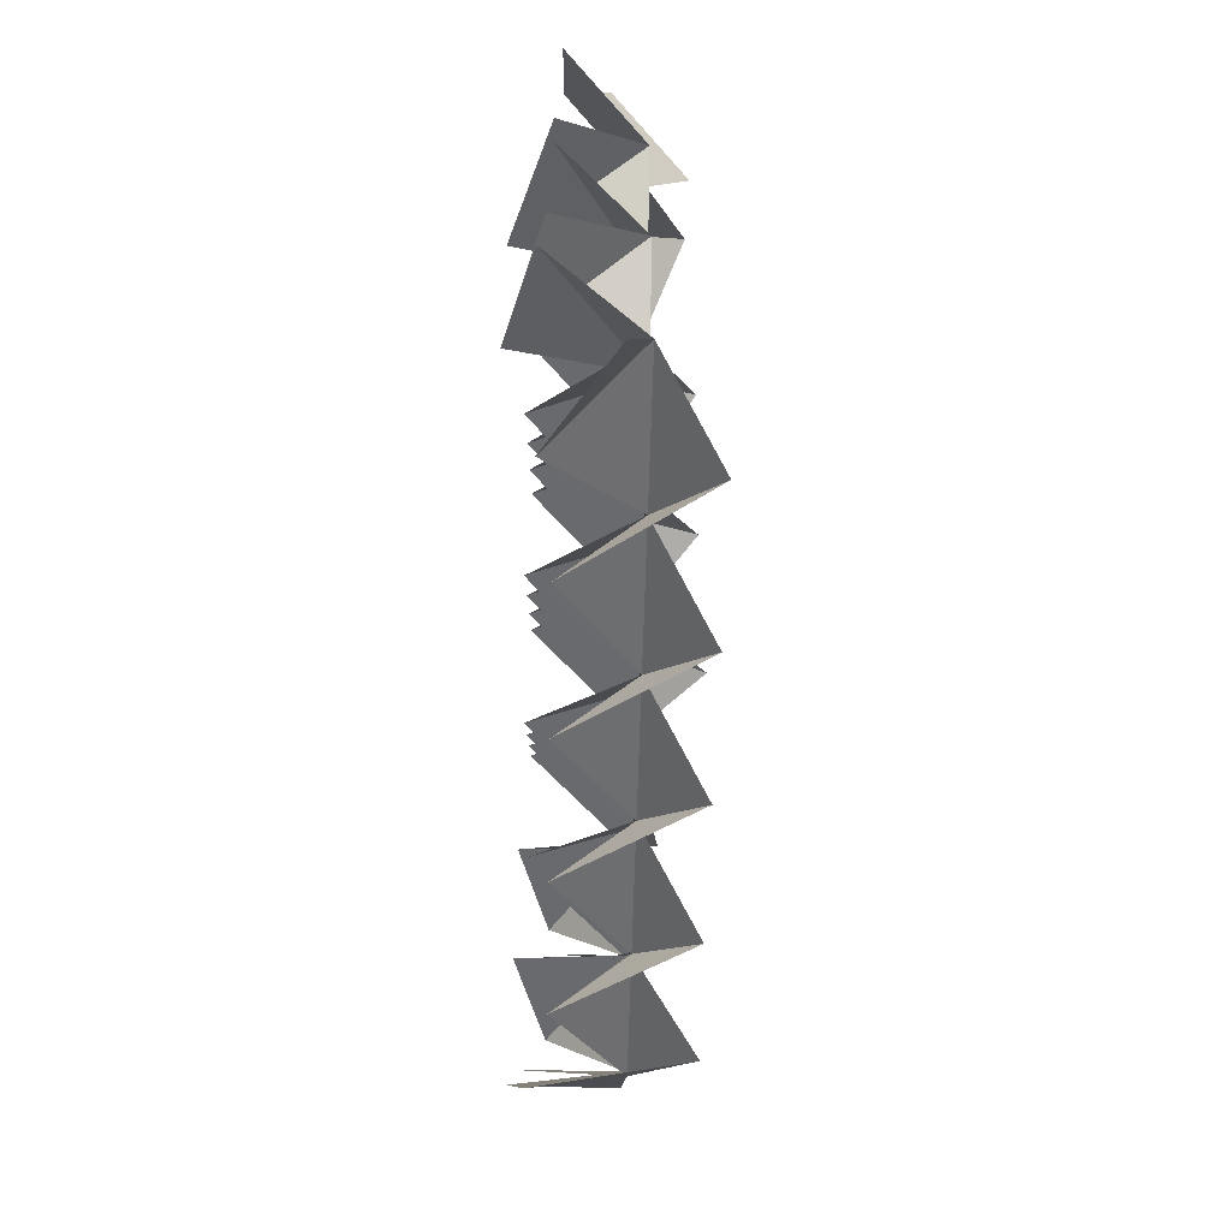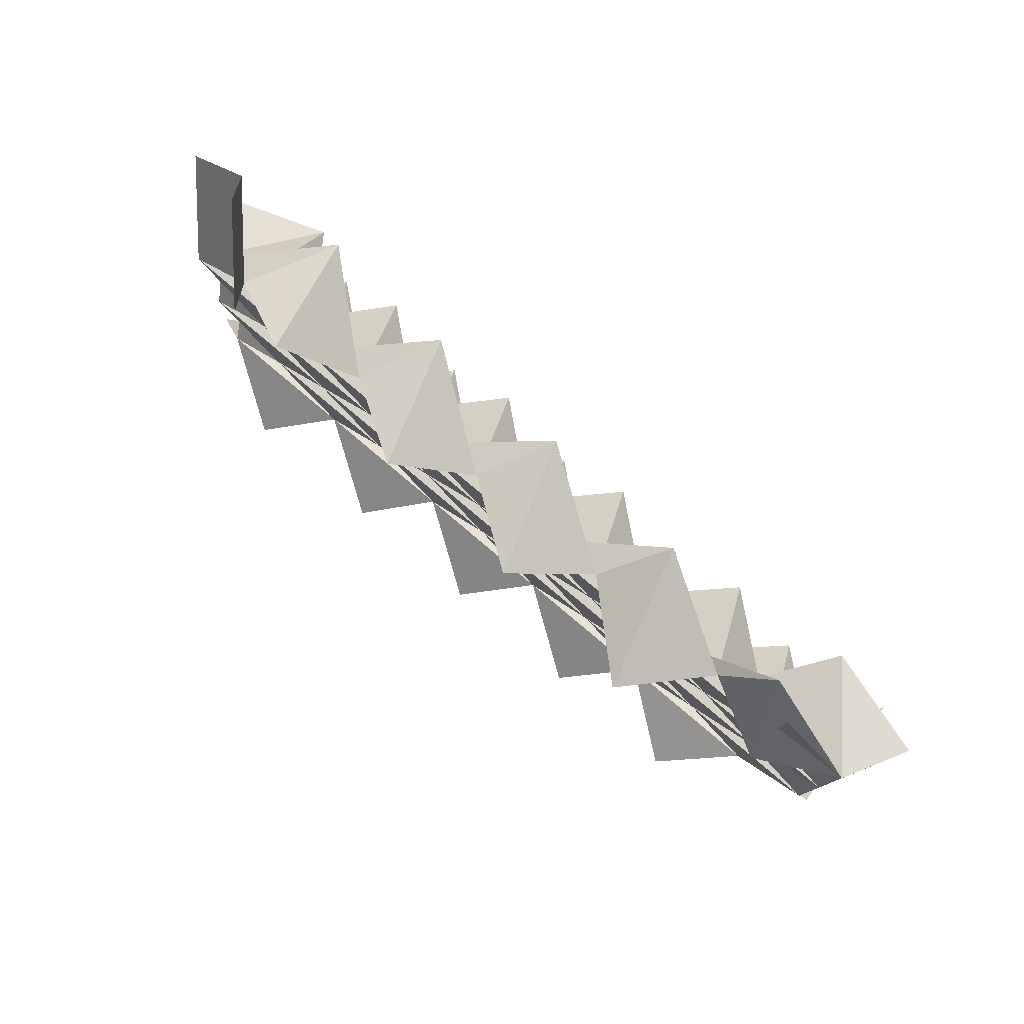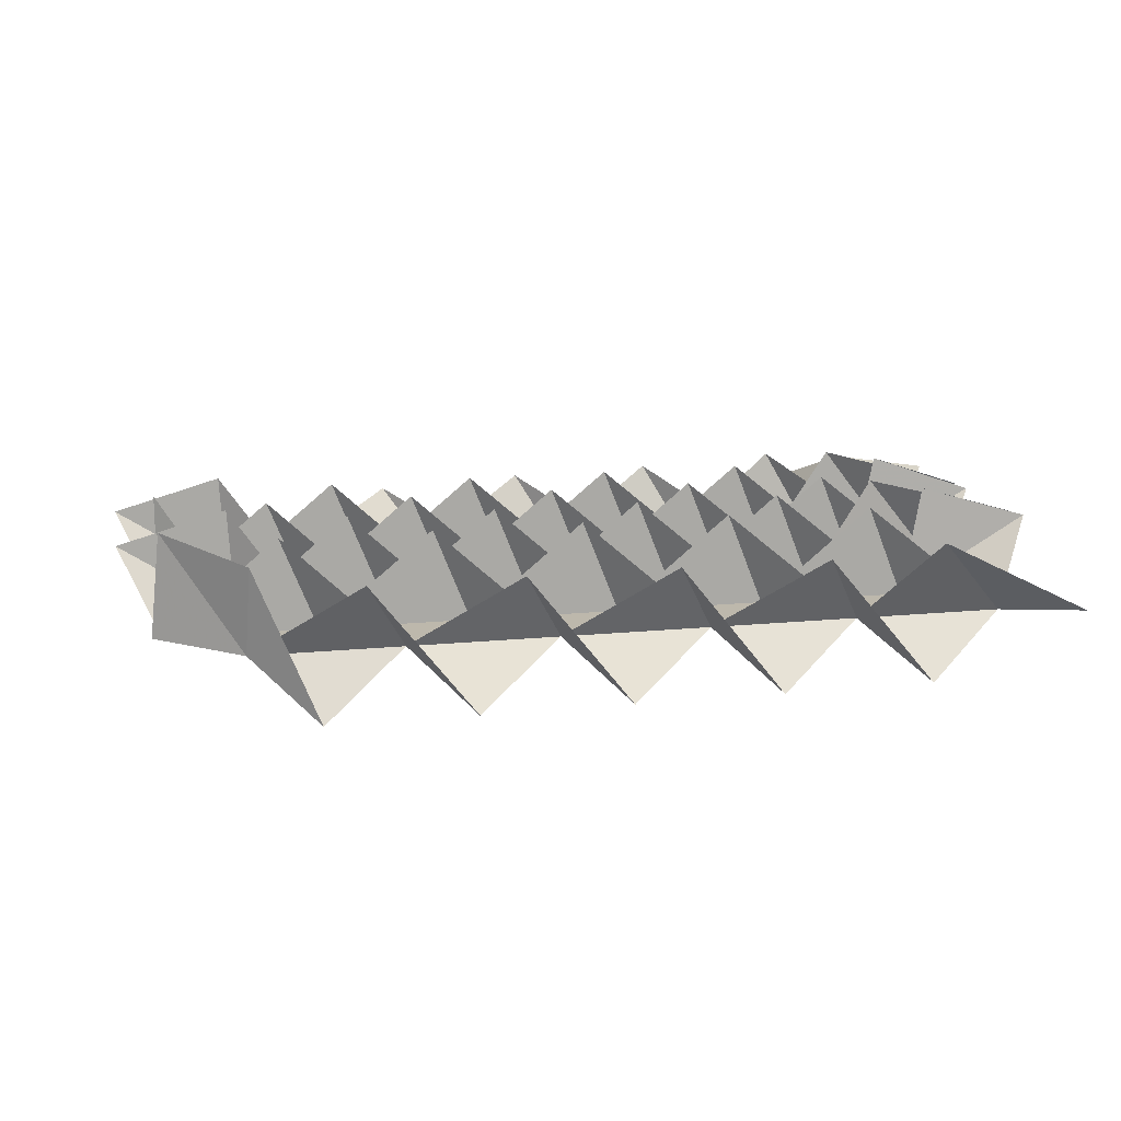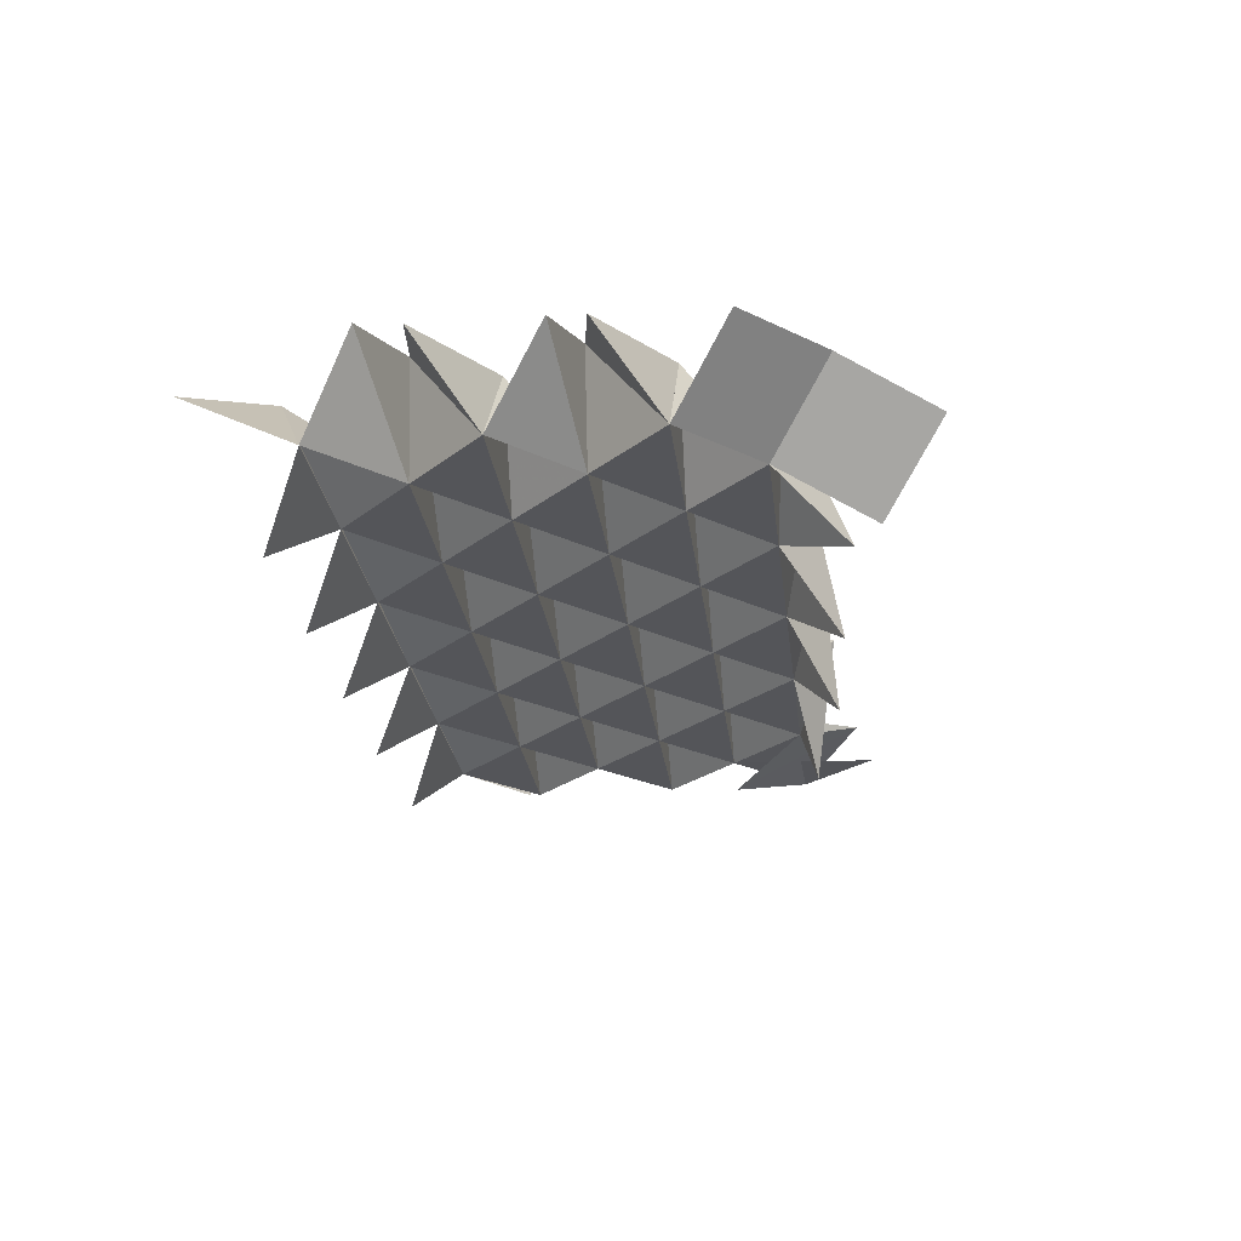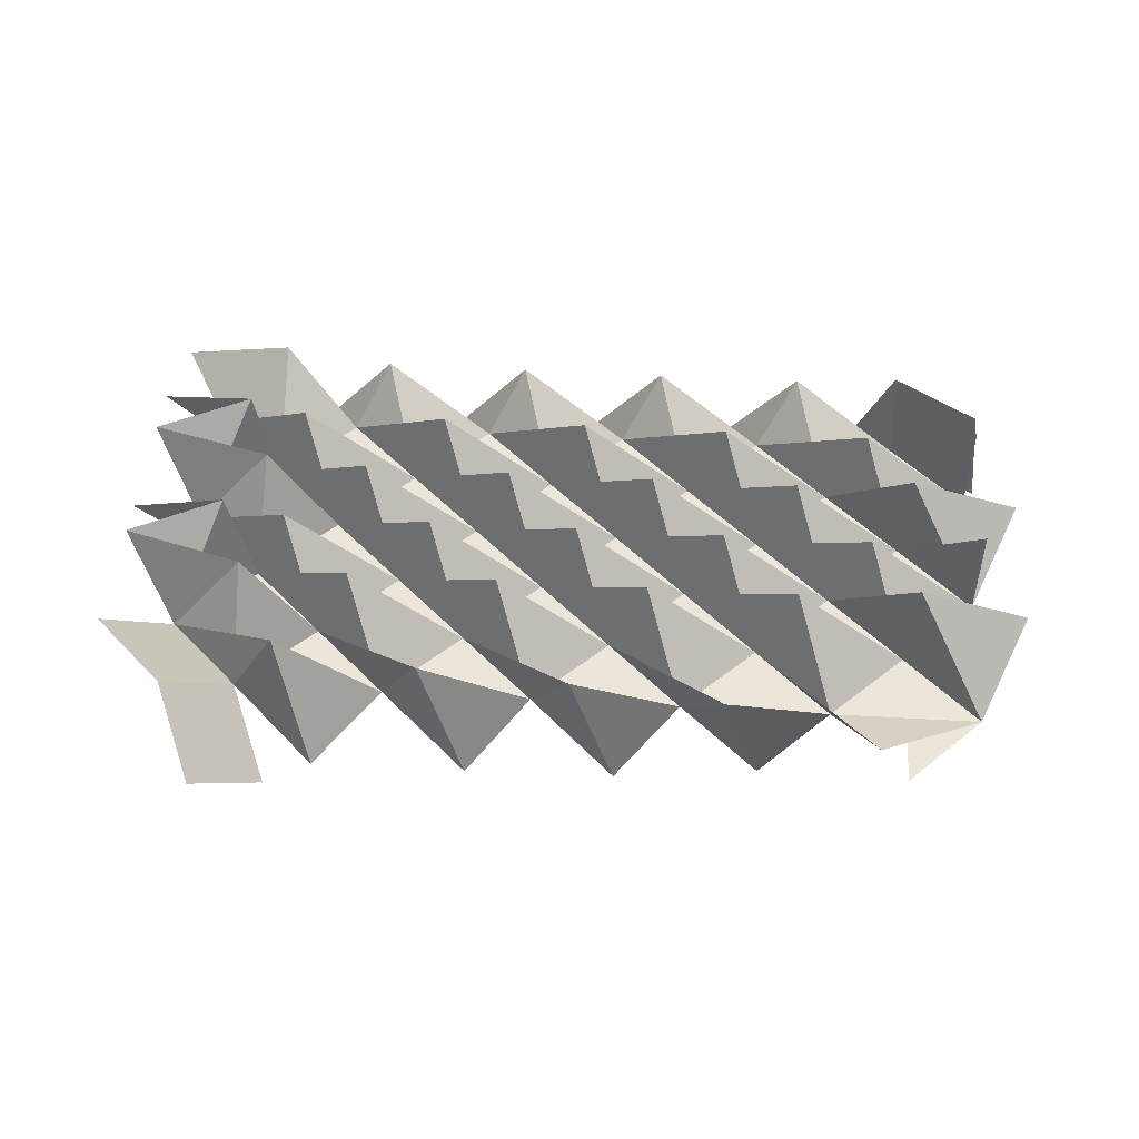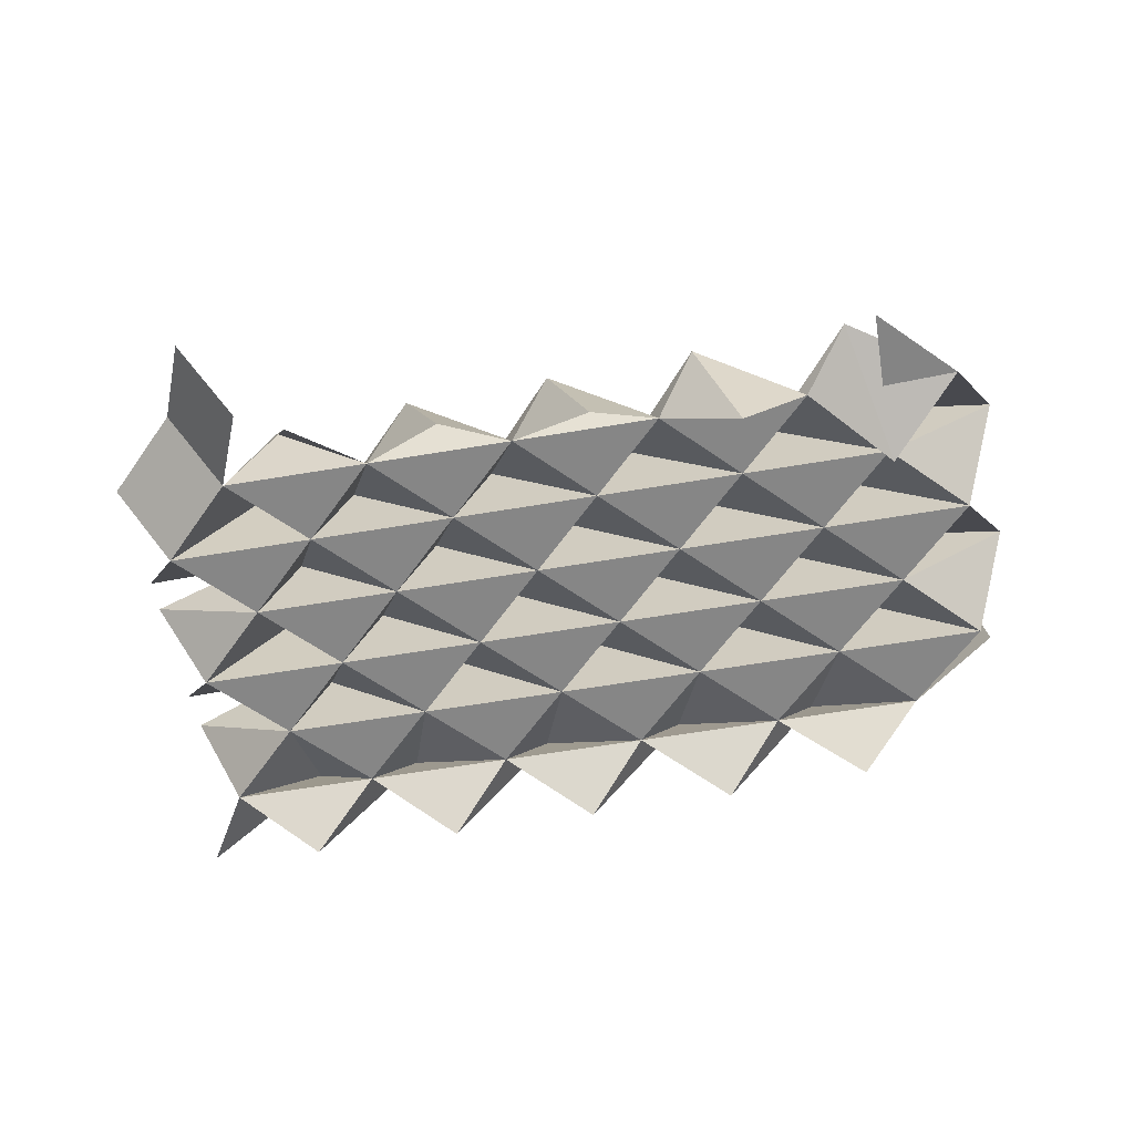
<metadata>
{"format":"obj","ext":"obj","renderer":"f3d","projection":"perspective","resolution":1024,"background":"white","views":[{"elev":-53.2,"azim":88.7,"up":"+Y"},{"elev":79.2,"azim":-139.8,"up":"+Y"},{"elev":14.7,"azim":-12.3,"up":"+Z"},{"elev":-24.7,"azim":96.4,"up":"+Z"},{"elev":48.3,"azim":-176.5,"up":"+Z"},{"elev":-62.2,"azim":-170.5,"up":"+Z"}]}
</metadata>
<code>
o
v -4.132 -1.188 -0.3049
v -4.033 -1.26 0.6875
v -4.037 -1.077 -0.3383
v -4.037 -1.077 0.6617
v -4.037 -1.077 -0.3383
v -4.409 -0.3691 0.364
v -4.034 0.3371 -0.3383
v -4.034 0.3371 0.6617
v -4.034 0.3371 -0.3383
v -4.406 1.045 0.364
v -4.03 1.751 -0.3383
v -3.322 2.457 -0.3669
v -4.03 1.751 -0.3383
v -3.331 -1.786 -0.3383
v -3.289 -1.976 0.5118
v -3.331 -1.786 -0.3383
v -4.037 -1.077 -0.3383
v -3.328 -0.3716 -0.3383
v -3.388 -0.3715 0.6551
v -3.328 -0.3716 -0.3383
v -4.034 0.3371 -0.3383
v -3.325 1.043 -0.3383
v -3.385 1.043 0.6551
v -3.325 1.043 -0.3383
v -4.03 1.751 -0.3383
v -3.333 1.067 -0.6289
v -2.71 -2.183 -0.906
v -3.331 -1.786 -0.3383
v -2.623 -1.08 -0.3383
v -2.969 -1.08 0.5413
v -2.623 -1.08 -0.3383
v -3.328 -0.3716 -0.3383
v -2.619 0.3339 -0.3383
v -2.965 0.3347 0.5413
v -2.619 0.3339 -0.3383
v -3.325 1.043 -0.3383
v -2.616 1.748 -0.3383
v -3.049 2.311 -0.1113
v -2.616 1.748 -0.3383
v -1.917 -1.789 -0.3383
v -2.295 -2.098 0.3251
v -1.917 -1.789 -0.3383
v -2.623 -1.08 -0.3383
v -1.914 -0.3749 -0.3383
v -2.26 -0.3741 0.5413
v -1.914 -0.3749 -0.3383
v -2.619 0.3339 -0.3383
v -1.911 1.039 -0.3383
v -2.257 1.04 0.5413
v -1.911 1.039 -0.3383
v -2.616 1.748 -0.3383
v -1.974 1.927 -1.048
v -1.335 -2.258 -0.8773
v -1.917 -1.789 -0.3383
v -1.208 -1.084 -0.3383
v -1.555 -1.083 0.5413
v -1.208 -1.084 -0.3383
v -1.914 -0.3749 -0.3383
v -1.205 0.3306 -0.3383
v -1.551 0.3314 0.5413
v -1.205 0.3306 -0.3383
v -1.911 1.039 -0.3383
v -1.202 1.745 -0.3383
v -1.601 2.136 0.2292
v -1.202 1.745 -0.3383
v -0.503 -1.792 -0.3383
v -0.8777 -2.092 0.3303
v -0.503 -1.792 -0.3383
v -1.208 -1.084 -0.3383
v -0.4998 -0.3782 -0.3383
v -0.8458 -0.3774 0.5413
v -0.4998 -0.3782 -0.3383
v -1.205 0.3306 -0.3383
v -0.4965 1.036 -0.3383
v -0.8425 1.037 0.5413
v -0.4965 1.036 -0.3383
v -1.202 1.745 -0.3383
v -0.6003 2.167 -0.9213
v 0.07838 -2.261 -0.8761
v -0.503 -1.792 -0.3383
v 0.2057 -1.087 -0.3383
v -0.1403 -1.086 0.5413
v 0.2057 -1.087 -0.3383
v -0.4998 -0.3782 -0.3383
v 0.209 0.3273 -0.3383
v -0.137 0.3281 0.5413
v 0.209 0.3273 -0.3383
v -0.4965 1.036 -0.3383
v 0.2123 1.742 -0.3383
v -0.1722 2.057 0.3191
v 0.2123 1.742 -0.3383
v 0.9112 -1.796 -0.3383
v 0.5371 -2.095 0.3303
v 0.9112 -1.796 -0.3383
v 0.2057 -1.087 -0.3383
v 0.9145 -0.3814 -0.3383
v 0.5684 -0.3806 0.5413
v 0.9145 -0.3814 -0.3383
v 0.209 0.3273 -0.3383
v 0.9177 1.033 -0.3383
v 0.5717 1.034 0.5413
v 0.9177 1.033 -0.3383
v 0.2123 1.742 -0.3383
v 0.8094 2.249 -0.8431
v 1.492 -2.26 -0.8791
v 0.9112 -1.796 -0.3383
v 1.62 -1.09 -0.3383
v 1.274 -1.089 0.5413
v 1.62 -1.09 -0.3383
v 0.9145 -0.3814 -0.3383
v 1.623 0.324 -0.3383
v 1.277 0.3248 0.5413
v 1.623 0.324 -0.3383
v 0.9177 1.033 -0.3383
v 1.626 1.738 -0.3383
v 1.236 2.001 0.373
v 1.626 1.738 -0.3383
v 2.325 -1.799 -0.3383
v 1.956 -2.103 0.3259
v 2.325 -1.799 -0.3383
v 1.62 -1.09 -0.3383
v 2.329 -0.3847 -0.3383
v 1.983 -0.3839 0.5413
v 2.329 -0.3847 -0.3383
v 1.623 0.324 -0.3383
v 2.332 1.03 -0.3383
v 1.986 1.03 0.5413
v 2.332 1.03 -0.3383
v 1.626 1.738 -0.3383
v 2.246 2.364 -0.6919
v 2.935 -2.254 -0.8714
v 2.325 -1.799 -0.3383
v 3.034 -1.093 -0.3383
v 2.688 -1.093 0.5413
v 3.034 -1.093 -0.3383
v 2.329 -0.3847 -0.3383
v 3.037 0.3208 -0.3383
v 2.691 0.3216 0.5413
v 3.037 0.3208 -0.3383
v 2.332 1.03 -0.3383
v 3.041 1.735 -0.3383
v 2.587 1.841 0.4823
v 3.041 1.735 -0.3383
v 3.74 -1.802 -0.3383
v 3.032 -2.166 0.4356
v 3.74 -1.802 -0.3383
v 3.034 -1.093 -0.3383
v 3.743 -0.388 -0.3383
v 2.955 -0.3812 0.6416
v 3.743 -0.388 -0.3383
v 3.037 0.3208 -0.3383
v 3.746 1.026 -0.3383
v 2.996 1.042 0.6415
v 3.746 1.026 -0.3383
v 3.041 1.735 -0.3383
v 2.672 2.583 -0.7184
v 4.229 -2.652 -0.1409
v 3.74 -1.802 -0.3383
v 4.166 -1.335 0.4527
v 3.218 -1.089 0.7065
v 4.199 -0.9379 0.4003
v 3.743 -0.388 -0.3383
v 4.218 0.1486 0.3866
v 3.26 0.3209 0.7114
v 4.226 0.4623 0.371
v 3.746 1.026 -0.3383
v 4.276 1.554 0.3256
v 3.571 2.263 0.3255
v 3.202 3.111 -0.05474
f 1 2 14
f 2 15 14
f 2 3 15
f 3 16 15
f 3 4 16
f 4 17 16
f 4 5 17
f 5 18 17
f 5 6 18
f 6 19 18
f 6 7 19
f 7 20 19
f 7 8 20
f 8 21 20
f 8 9 21
f 9 22 21
f 9 10 22
f 10 23 22
f 10 11 23
f 11 24 23
f 11 12 24
f 12 25 24
f 12 13 25
f 13 26 25
f 14 15 27
f 15 28 27
f 15 16 28
f 16 29 28
f 16 17 29
f 17 30 29
f 17 18 30
f 18 31 30
f 18 19 31
f 19 32 31
f 19 20 32
f 20 33 32
f 20 21 33
f 21 34 33
f 21 22 34
f 22 35 34
f 22 23 35
f 23 36 35
f 23 24 36
f 24 37 36
f 24 25 37
f 25 38 37
f 25 26 38
f 26 39 38
f 27 28 40
f 28 41 40
f 28 29 41
f 29 42 41
f 29 30 42
f 30 43 42
f 30 31 43
f 31 44 43
f 31 32 44
f 32 45 44
f 32 33 45
f 33 46 45
f 33 34 46
f 34 47 46
f 34 35 47
f 35 48 47
f 35 36 48
f 36 49 48
f 36 37 49
f 37 50 49
f 37 38 50
f 38 51 50
f 38 39 51
f 39 52 51
f 40 41 53
f 41 54 53
f 41 42 54
f 42 55 54
f 42 43 55
f 43 56 55
f 43 44 56
f 44 57 56
f 44 45 57
f 45 58 57
f 45 46 58
f 46 59 58
f 46 47 59
f 47 60 59
f 47 48 60
f 48 61 60
f 48 49 61
f 49 62 61
f 49 50 62
f 50 63 62
f 50 51 63
f 51 64 63
f 51 52 64
f 52 65 64
f 53 54 66
f 54 67 66
f 54 55 67
f 55 68 67
f 55 56 68
f 56 69 68
f 56 57 69
f 57 70 69
f 57 58 70
f 58 71 70
f 58 59 71
f 59 72 71
f 59 60 72
f 60 73 72
f 60 61 73
f 61 74 73
f 61 62 74
f 62 75 74
f 62 63 75
f 63 76 75
f 63 64 76
f 64 77 76
f 64 65 77
f 65 78 77
f 66 67 79
f 67 80 79
f 67 68 80
f 68 81 80
f 68 69 81
f 69 82 81
f 69 70 82
f 70 83 82
f 70 71 83
f 71 84 83
f 71 72 84
f 72 85 84
f 72 73 85
f 73 86 85
f 73 74 86
f 74 87 86
f 74 75 87
f 75 88 87
f 75 76 88
f 76 89 88
f 76 77 89
f 77 90 89
f 77 78 90
f 78 91 90
f 79 80 92
f 80 93 92
f 80 81 93
f 81 94 93
f 81 82 94
f 82 95 94
f 82 83 95
f 83 96 95
f 83 84 96
f 84 97 96
f 84 85 97
f 85 98 97
f 85 86 98
f 86 99 98
f 86 87 99
f 87 100 99
f 87 88 100
f 88 101 100
f 88 89 101
f 89 102 101
f 89 90 102
f 90 103 102
f 90 91 103
f 91 104 103
f 92 93 105
f 93 106 105
f 93 94 106
f 94 107 106
f 94 95 107
f 95 108 107
f 95 96 108
f 96 109 108
f 96 97 109
f 97 110 109
f 97 98 110
f 98 111 110
f 98 99 111
f 99 112 111
f 99 100 112
f 100 113 112
f 100 101 113
f 101 114 113
f 101 102 114
f 102 115 114
f 102 103 115
f 103 116 115
f 103 104 116
f 104 117 116
f 105 106 118
f 106 119 118
f 106 107 119
f 107 120 119
f 107 108 120
f 108 121 120
f 108 109 121
f 109 122 121
f 109 110 122
f 110 123 122
f 110 111 123
f 111 124 123
f 111 112 124
f 112 125 124
f 112 113 125
f 113 126 125
f 113 114 126
f 114 127 126
f 114 115 127
f 115 128 127
f 115 116 128
f 116 129 128
f 116 117 129
f 117 130 129
f 118 119 131
f 119 132 131
f 119 120 132
f 120 133 132
f 120 121 133
f 121 134 133
f 121 122 134
f 122 135 134
f 122 123 135
f 123 136 135
f 123 124 136
f 124 137 136
f 124 125 137
f 125 138 137
f 125 126 138
f 126 139 138
f 126 127 139
f 127 140 139
f 127 128 140
f 128 141 140
f 128 129 141
f 129 142 141
f 129 130 142
f 130 143 142
f 131 132 144
f 132 145 144
f 132 133 145
f 133 146 145
f 133 134 146
f 134 147 146
f 134 135 147
f 135 148 147
f 135 136 148
f 136 149 148
f 136 137 149
f 137 150 149
f 137 138 150
f 138 151 150
f 138 139 151
f 139 152 151
f 139 140 152
f 140 153 152
f 140 141 153
f 141 154 153
f 141 142 154
f 142 155 154
f 142 143 155
f 143 156 155
f 144 145 157
f 145 158 157
f 145 146 158
f 146 159 158
f 146 147 159
f 147 160 159
f 147 148 160
f 148 161 160
f 148 149 161
f 149 162 161
f 149 150 162
f 150 163 162
f 150 151 163
f 151 164 163
f 151 152 164
f 152 165 164
f 152 153 165
f 153 166 165
f 153 154 166
f 154 167 166
f 154 155 167
f 155 168 167
f 155 156 168
f 156 169 168

</code>
